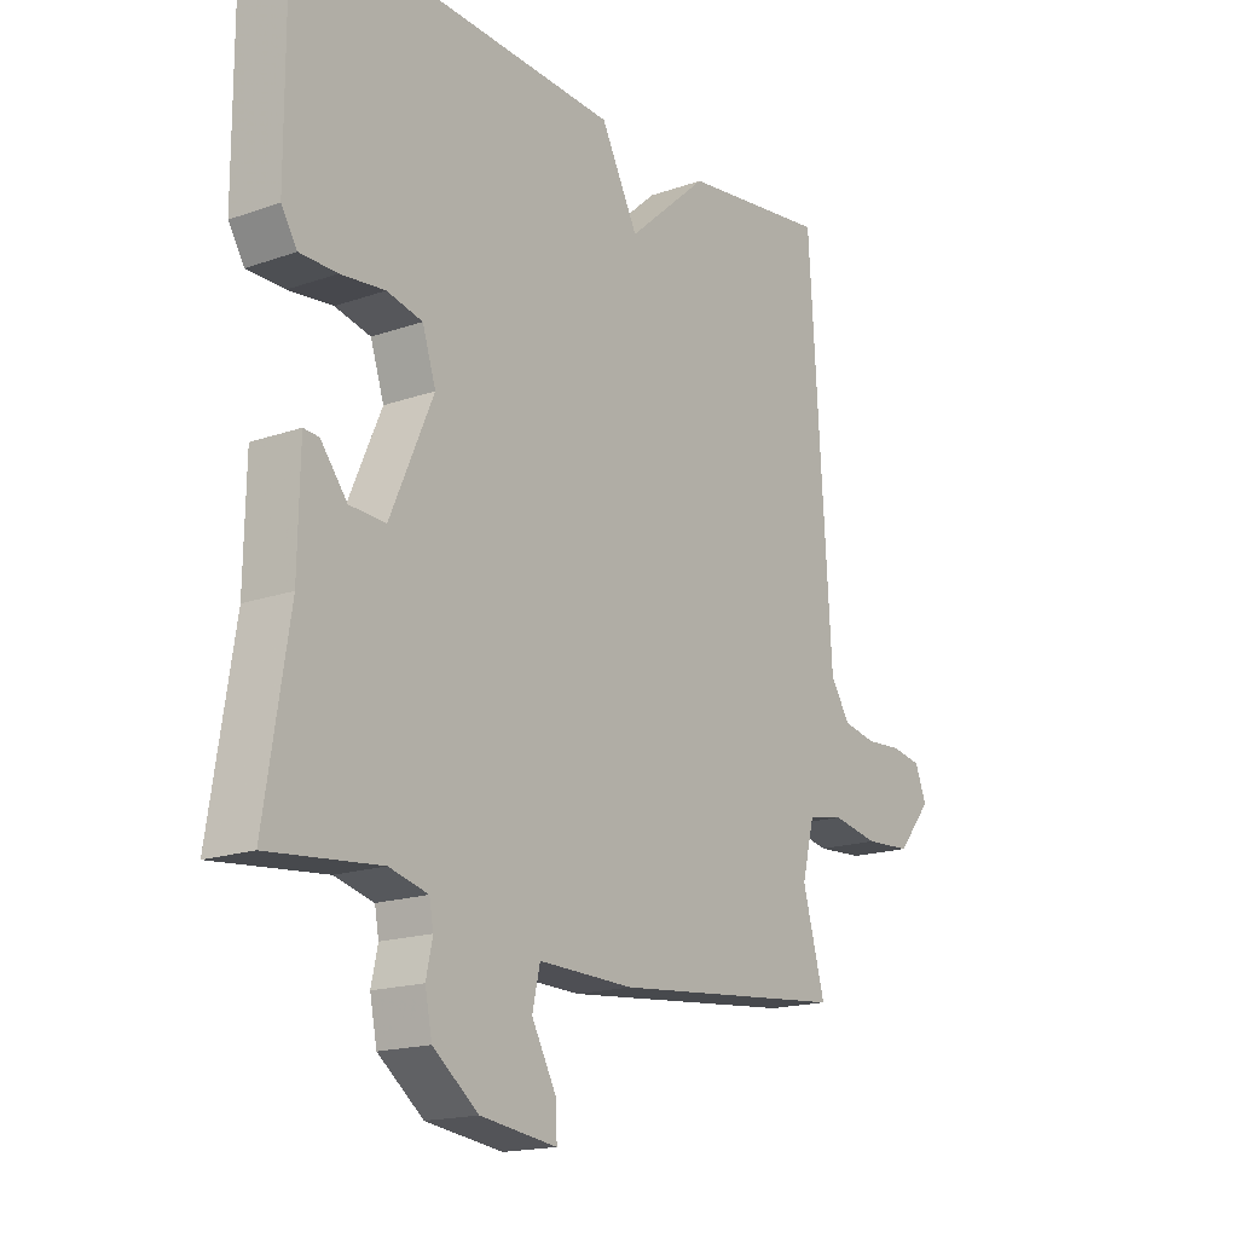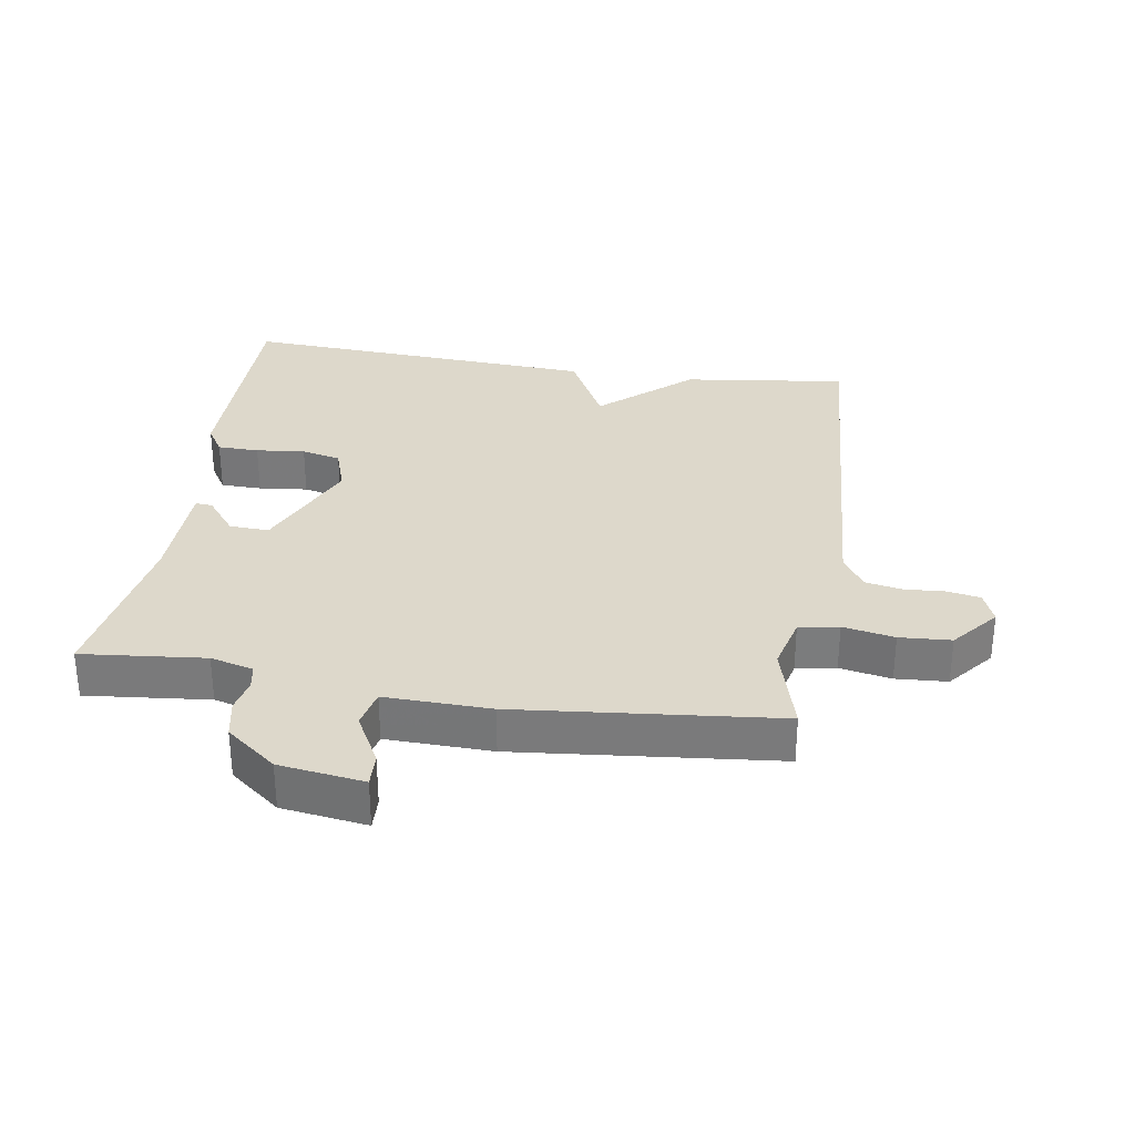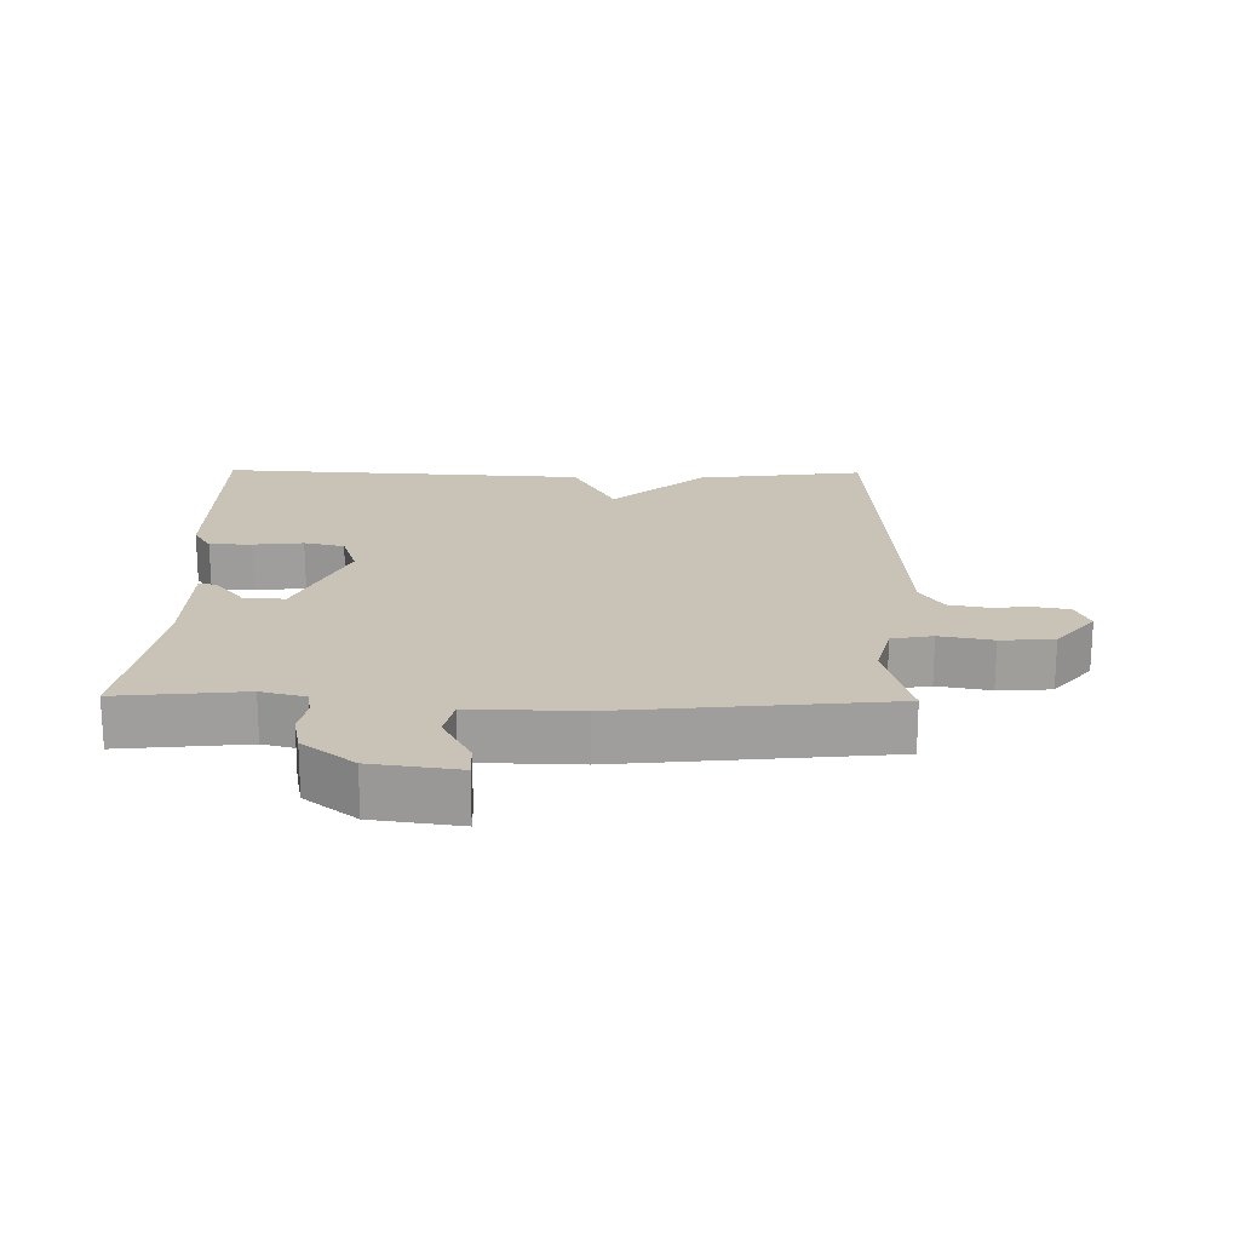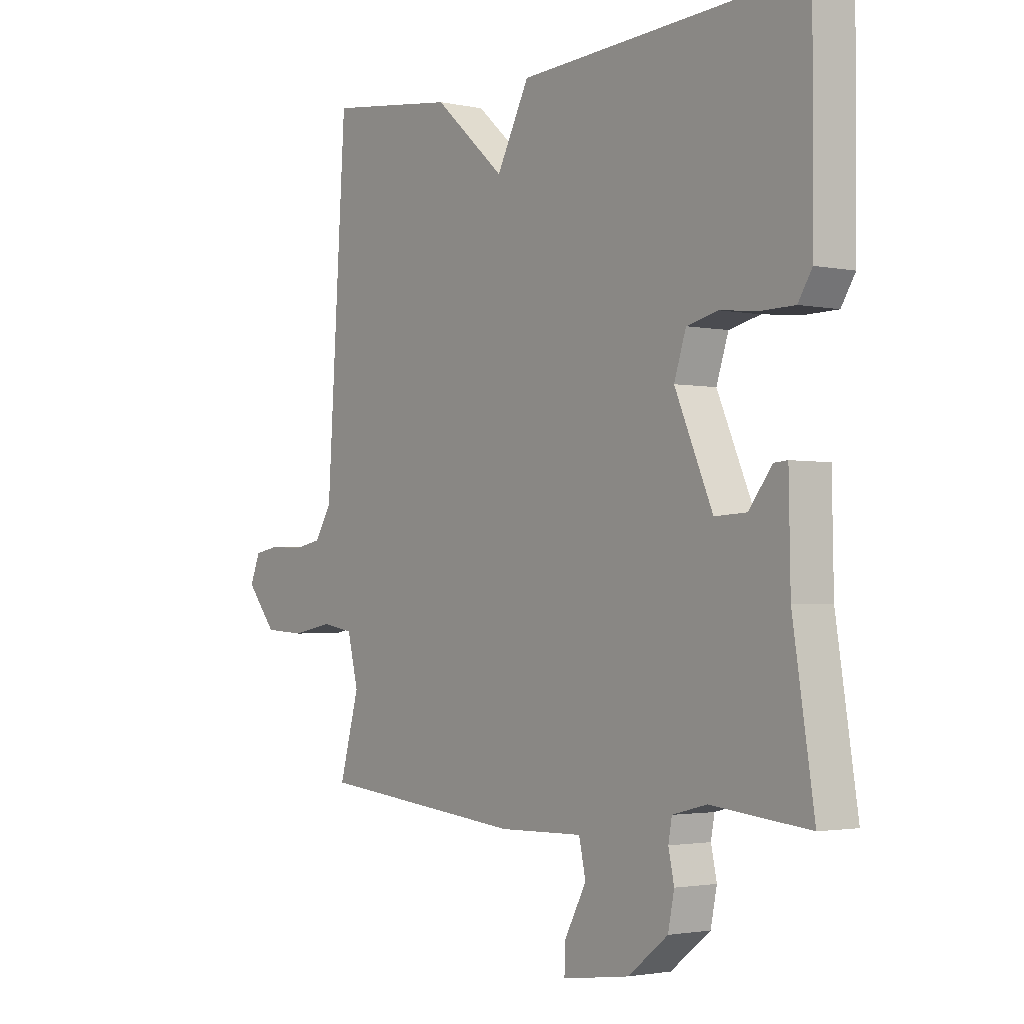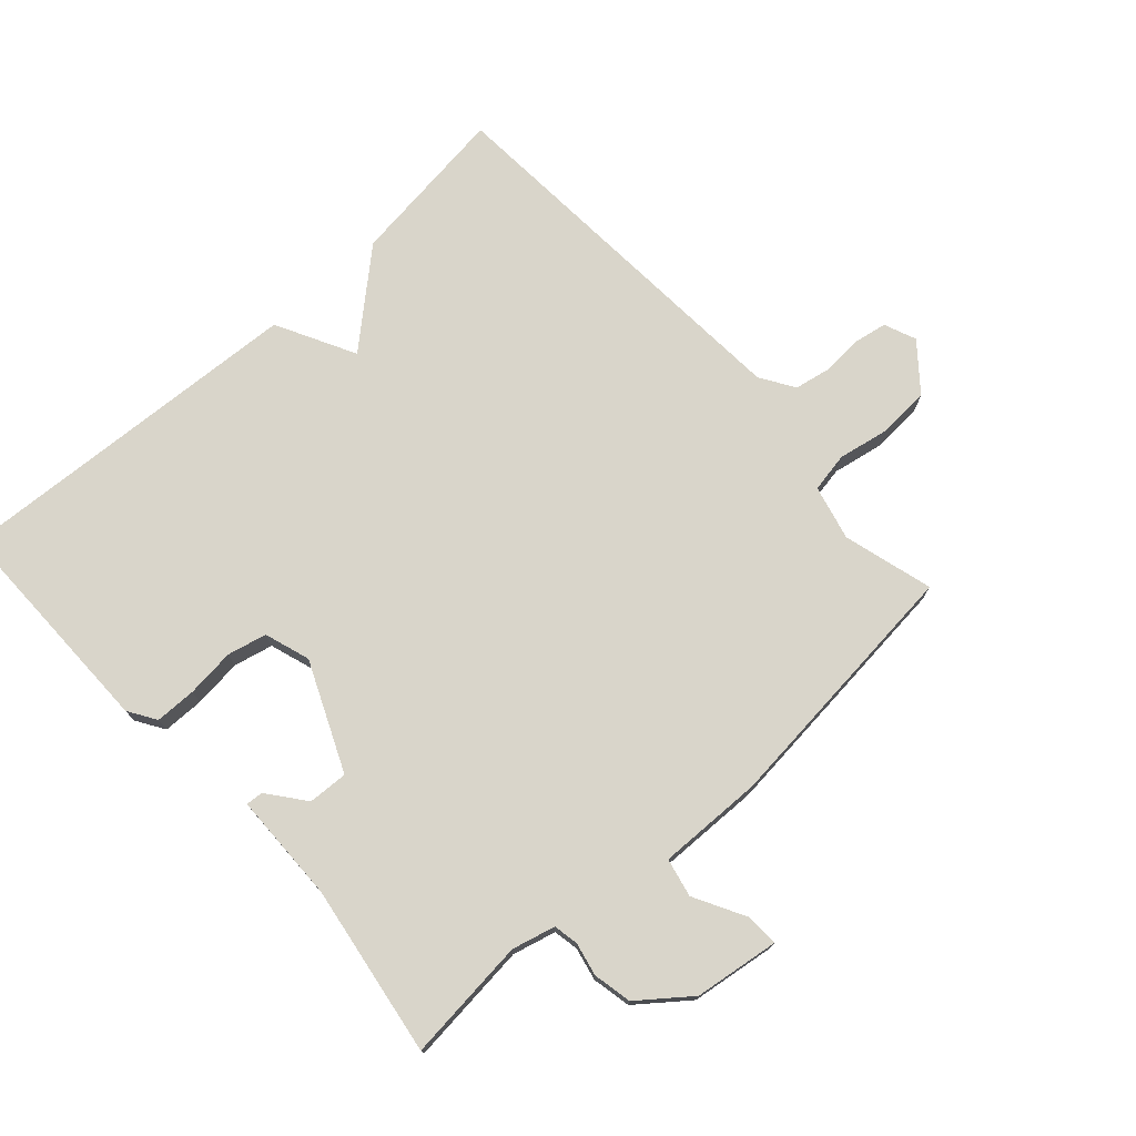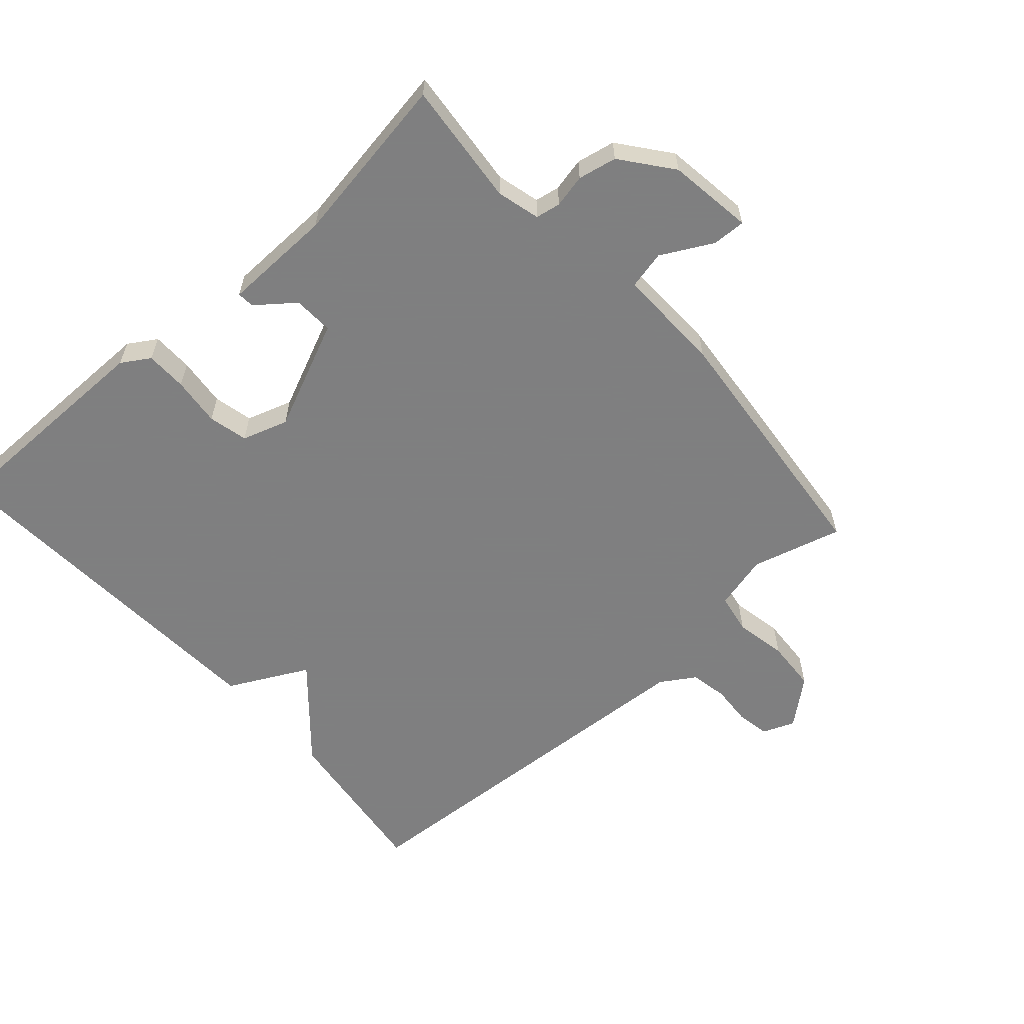
<metadata>
{"format":"obj","ext":"obj","renderer":"f3d","projection":"perspective","resolution":1024,"background":"white","views":[{"elev":-17.1,"azim":125.2,"up":"+Z"},{"elev":31.5,"azim":-171.1,"up":"+Y"},{"elev":19.5,"azim":-179.1,"up":"+Y"},{"elev":-2.2,"azim":53.1,"up":"+Z"},{"elev":74.5,"azim":137.8,"up":"+Y"},{"elev":-59.9,"azim":131.8,"up":"+Y"}]}
</metadata>
<code>
v -0.5 0.07 -0.5
v -0.462 0.07 -0.362
v -0.483 0.07 -0.278
v -0.544 0.07 -0.267
v -0.623 0.07 -0.282
v -0.702 0.07 -0.277
v -0.76 0.07 -0.207
v -0.74 0.07 -0.158
v -0.69 0.07 -0.149
v -0.628 0.07 -0.153
v -0.571 0.07 -0.142
v -0.538 0.07 -0.09
v -0.5 0.07 0.5
v -0.25 0.07 0.468
v -0.113 0.07 0.347
v -0.05 0.07 0.468
v 0.5 0.07 0.5
v 0.499 0.07 0.154
v 0.472 0.07 0.111
v 0.409 0.07 0.11
v 0.334 0.07 0.118
v 0.274 0.07 0.104
v 0.251 0.07 0.034
v 0.324 0.07 -0.132
v 0.385 0.07 -0.129
v 0.43 0.07 -0.072
v 0.456 0.07 -0.07
v 0.459 0.07 -0.238
v 0.5 0.07 -0.5
v 0.311 0.07 -0.481
v 0.245 0.07 -0.498
v 0.238 0.07 -0.536
v 0.249 0.07 -0.587
v 0.237 0.07 -0.646
v 0.16 0.07 -0.706
v 0.03 0.07 -0.724
v 0.032 0.07 -0.673
v 0.074 0.07 -0.595
v 0.061 0.07 -0.536
v -0.101 0.07 -0.54
v -0.5 0 -0.5
v -0.462 0 -0.362
v -0.483 0 -0.278
v -0.544 0 -0.267
v -0.623 0 -0.282
v -0.702 0 -0.277
v -0.76 0 -0.207
v -0.74 0 -0.158
v -0.69 0 -0.149
v -0.628 0 -0.153
v -0.571 0 -0.142
v -0.538 0 -0.09
v -0.5 0 0.5
v -0.25 0 0.468
v -0.113 0 0.347
v -0.05 0 0.468
v 0.5 0 0.5
v 0.499 0 0.154
v 0.472 0 0.111
v 0.409 0 0.11
v 0.334 0 0.118
v 0.274 0 0.104
v 0.251 0 0.034
v 0.324 0 -0.132
v 0.385 0 -0.129
v 0.43 0 -0.072
v 0.456 0 -0.07
v 0.459 0 -0.238
v 0.5 0 -0.5
v 0.311 0 -0.481
v 0.245 0 -0.498
v 0.238 0 -0.536
v 0.249 0 -0.587
v 0.237 0 -0.646
v 0.16 0 -0.706
v 0.03 0 -0.724
v 0.032 0 -0.673
v 0.074 0 -0.595
v 0.061 0 -0.536
v -0.101 0 -0.54
f 39 40 1 2
f 36 37 38
f 35 36 38
f 34 35 38
f 33 34 38
f 32 33 38
f 31 32 38 39
f 39 2 3
f 31 39 3
f 30 31 3
f 28 29 30 3
f 25 26 27 28
f 28 3 4
f 25 28 4
f 24 25 4
f 19 20 21
f 18 19 21
f 17 18 21
f 16 17 21
f 15 16 21
f 15 21 22
f 12 13 14 15
f 15 22 23
f 12 15 23
f 11 12 23
f 8 9 10
f 7 8 10
f 6 7 10
f 5 6 10
f 4 5 10
f 4 10 11
f 4 11 23 24
f 42 41 80 79
f 78 77 76
f 78 76 75
f 78 75 74
f 78 74 73
f 78 73 72
f 79 78 72 71
f 43 42 79
f 43 79 71
f 43 71 70
f 43 70 69 68
f 68 67 66 65
f 44 43 68
f 44 68 65
f 44 65 64
f 61 60 59
f 61 59 58
f 61 58 57
f 61 57 56
f 61 56 55
f 62 61 55
f 55 54 53 52
f 63 62 55
f 63 55 52
f 63 52 51
f 50 49 48
f 50 48 47
f 50 47 46
f 50 46 45
f 50 45 44
f 51 50 44
f 64 63 51 44
f 1 41 42 2
f 2 42 43 3
f 3 43 44 4
f 4 44 45 5
f 5 45 46 6
f 6 46 47 7
f 7 47 48 8
f 8 48 49 9
f 9 49 50 10
f 10 50 51 11
f 11 51 52 12
f 12 52 53 13
f 13 53 54 14
f 14 54 55 15
f 15 55 56 16
f 16 56 57 17
f 17 57 58 18
f 18 58 59 19
f 19 59 60 20
f 20 60 61 21
f 21 61 62 22
f 22 62 63 23
f 23 63 64 24
f 24 64 65 25
f 25 65 66 26
f 26 66 67 27
f 27 67 68 28
f 28 68 69 29
f 29 69 70 30
f 30 70 71 31
f 31 71 72 32
f 32 72 73 33
f 33 73 74 34
f 34 74 75 35
f 35 75 76 36
f 36 76 77 37
f 37 77 78 38
f 38 78 79 39
f 39 79 80 40
f 40 80 41 1

</code>
